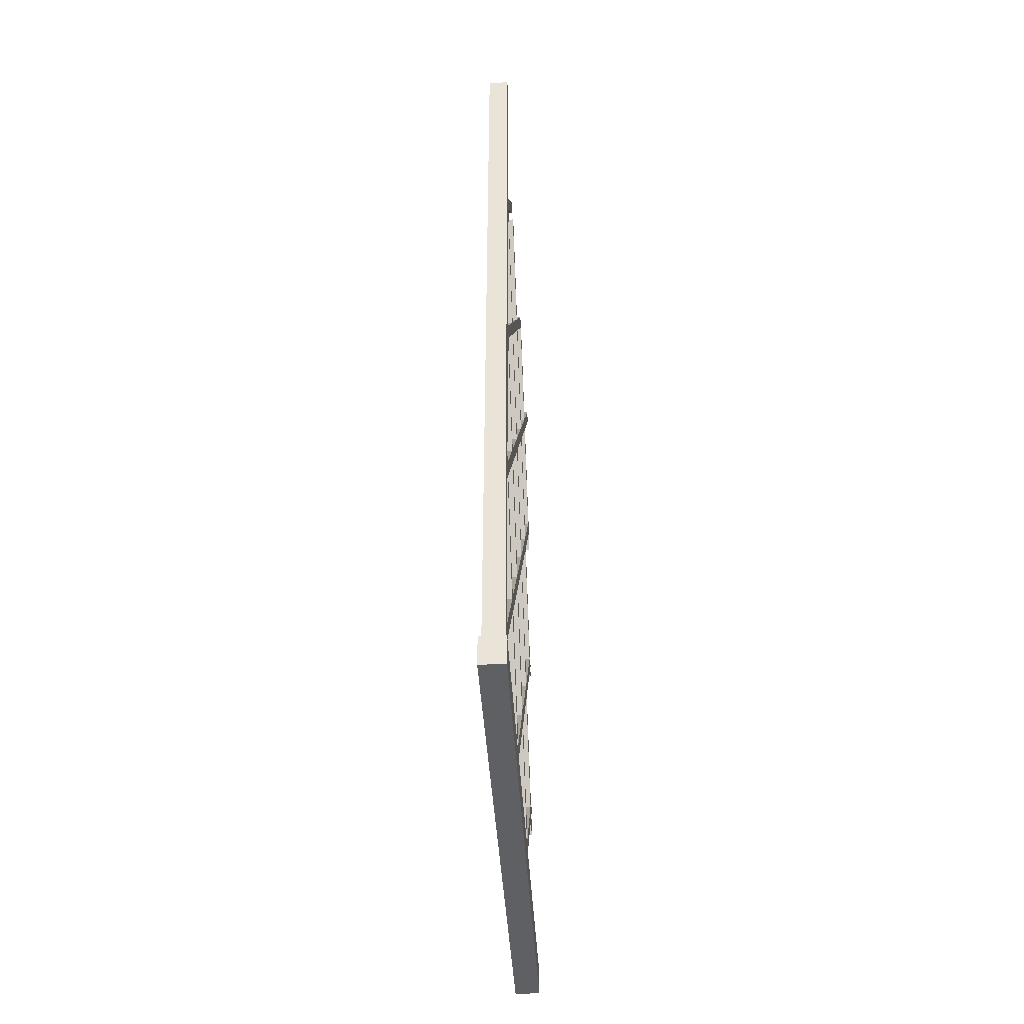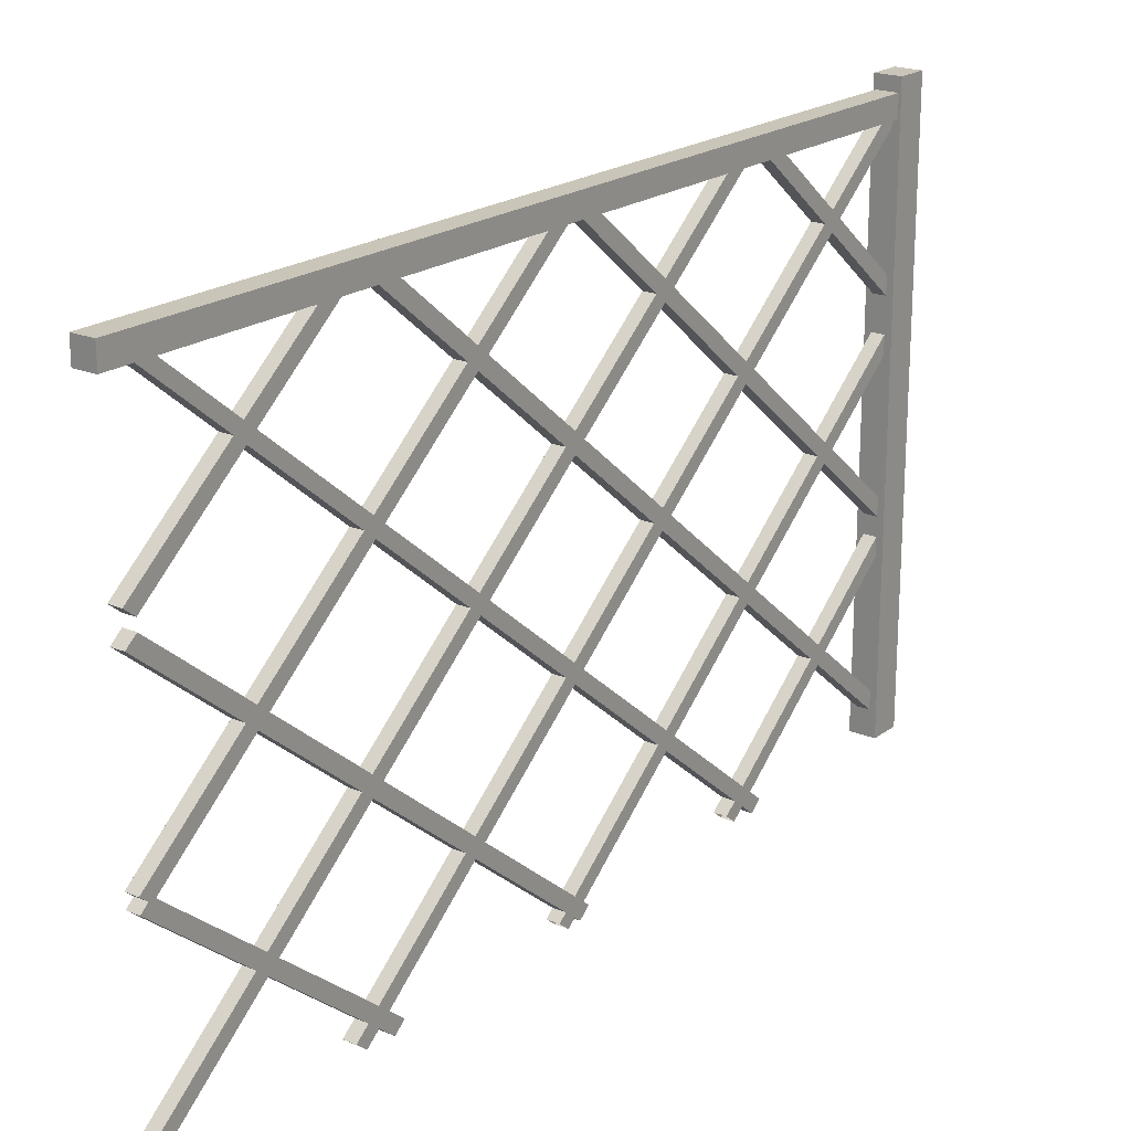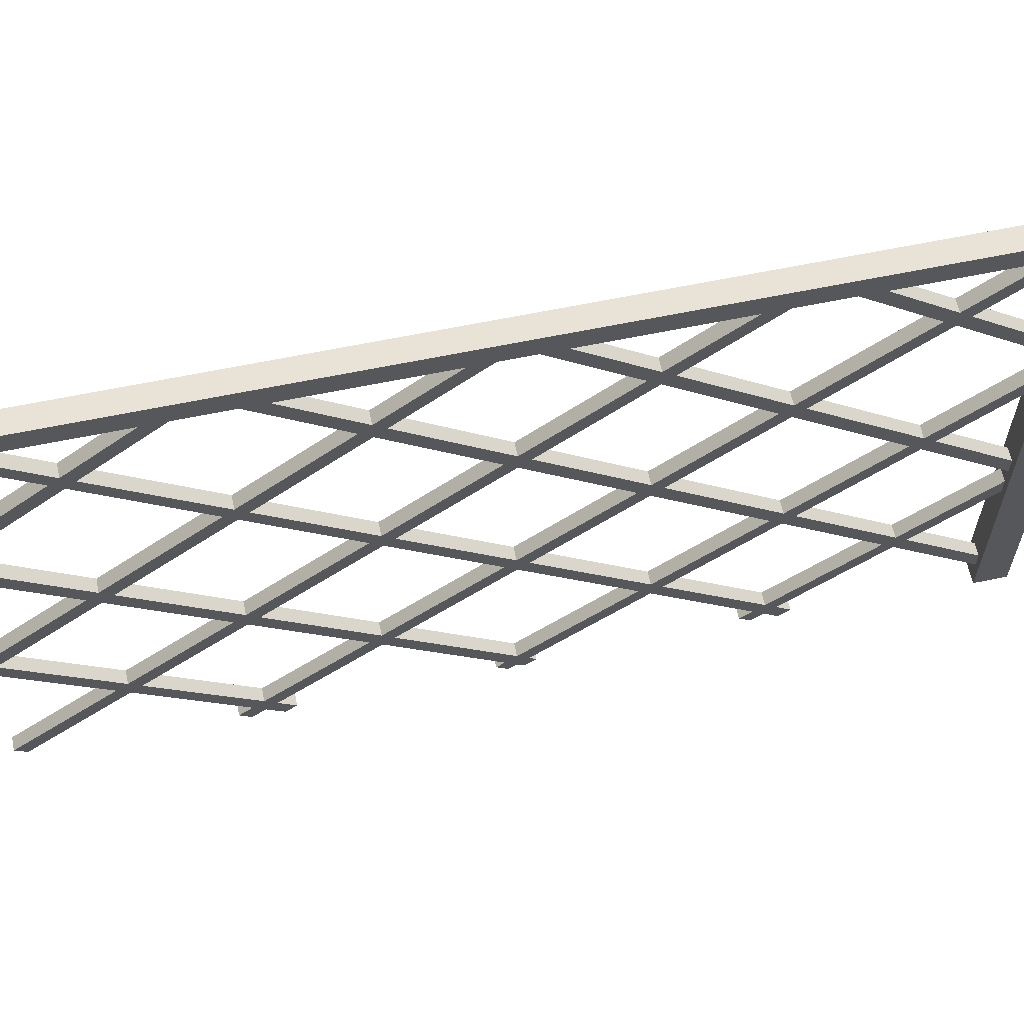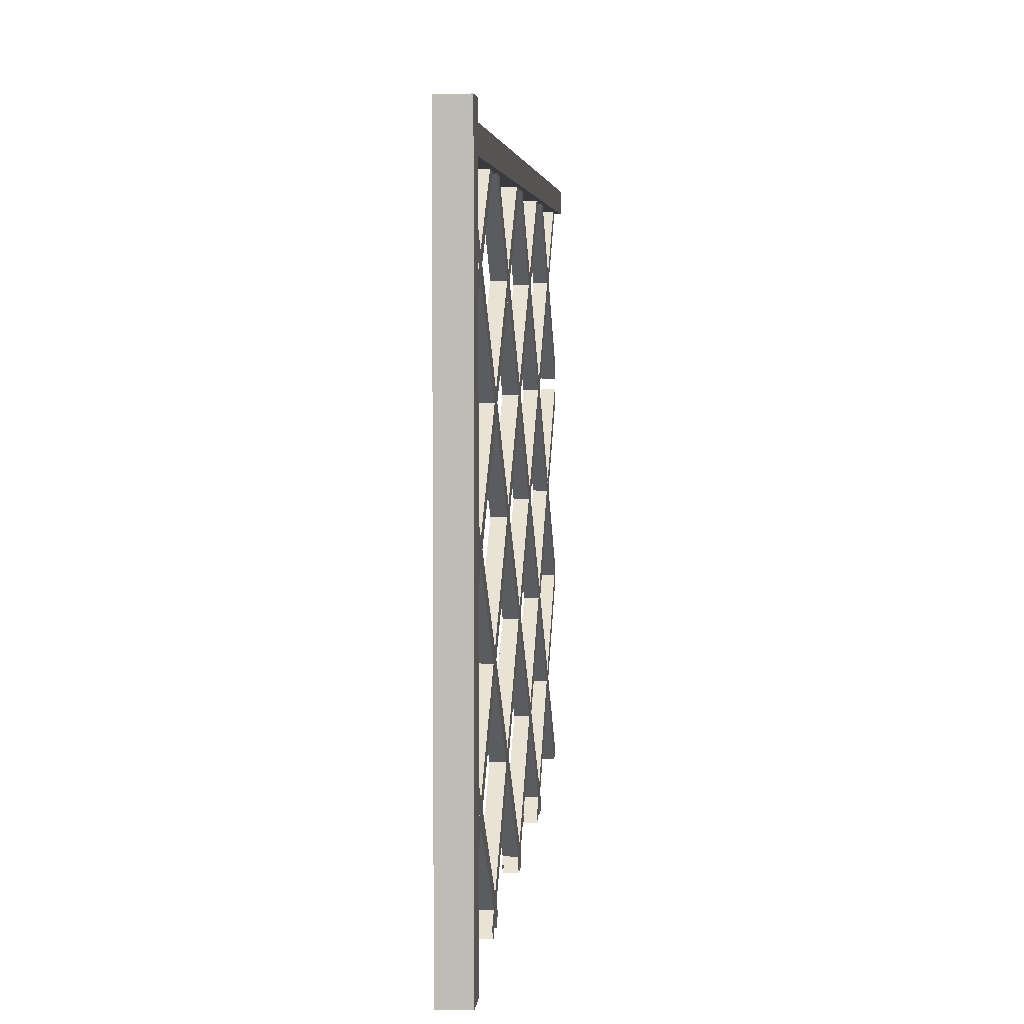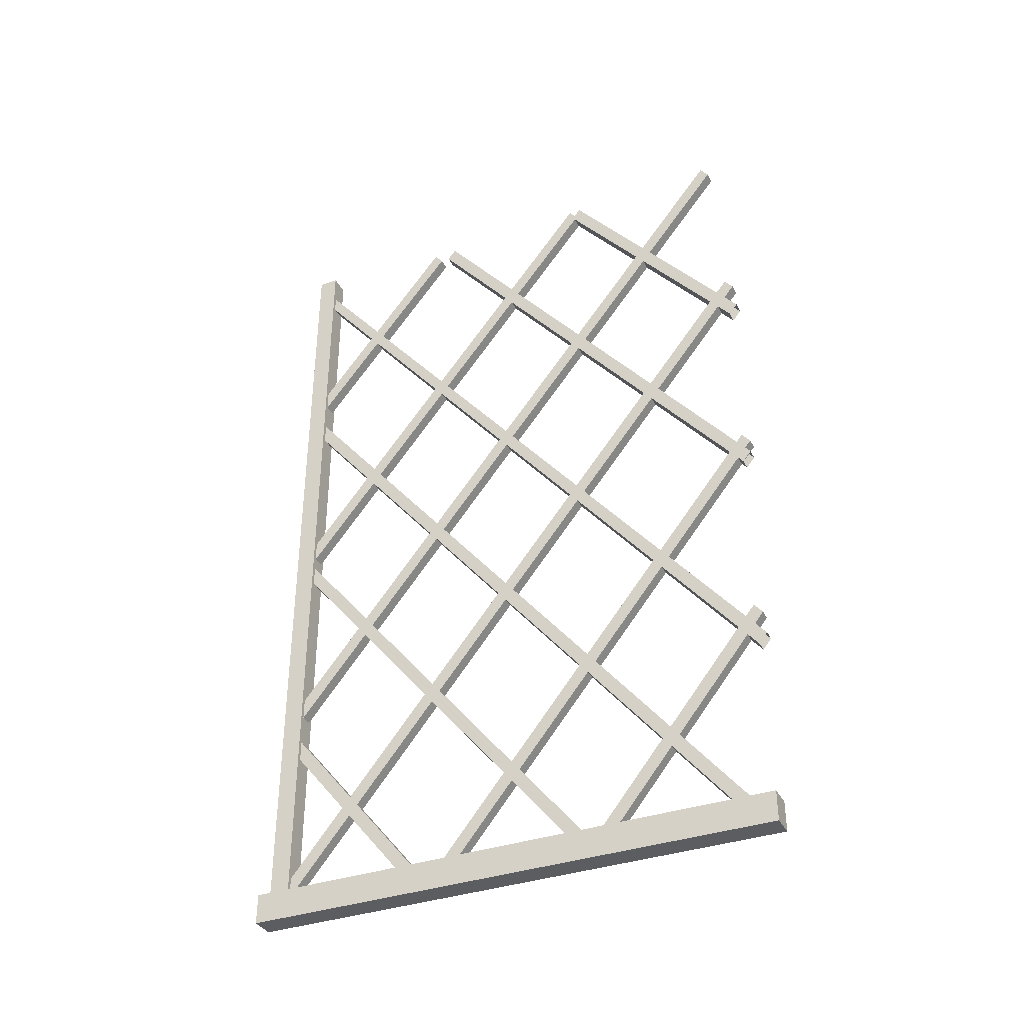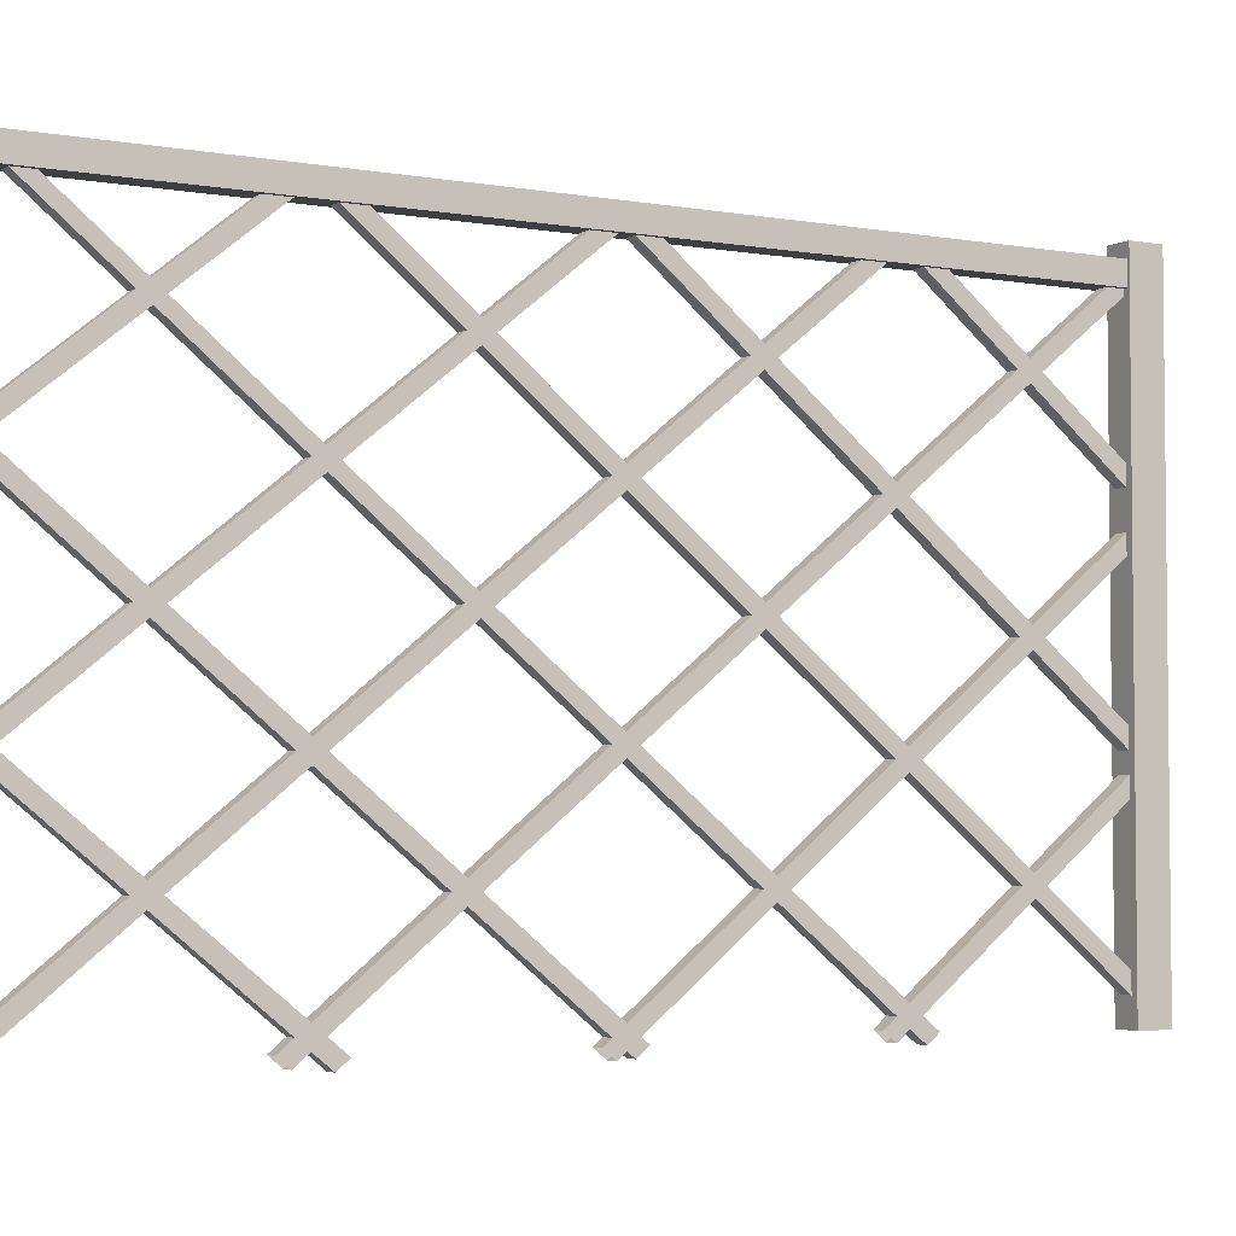
<metadata>
{"format":"obj","ext":"obj","renderer":"f3d","projection":"perspective","resolution":1024,"background":"white","views":[{"elev":-43.5,"azim":-176.6,"up":"+Z"},{"elev":20.6,"azim":37.2,"up":"+Y"},{"elev":62.5,"azim":78.1,"up":"+Y"},{"elev":4.0,"azim":-175.4,"up":"+Y"},{"elev":-36.2,"azim":-65.4,"up":"+Z"},{"elev":-3.9,"azim":59.8,"up":"+Y"}]}
</metadata>
<code>
v -0.1329 3.158 5.14
v -0.1329 3.158 0.0541
v -0.1329 3.037 5.14
v -0.1329 3.037 0.0541
v -0.01227 3.037 5.14
v -0.01227 3.037 0.0541
v -0.01227 3.158 5.14
v -0.01227 3.158 0.0541
v 0 0 0.1785
v 0 3.233 0.1785
v -0.1452 0 0.1785
v -0.1452 3.233 0.1785
v -0.1452 0 -0
v -0.1452 3.233 -0
v 0 0 -0
v 0 3.233 -0
v -0.03683 1.1 0.09783
v -0.1083 1.1 0.09783
v -0.1083 1.05 0.03568
v -0.03683 1.05 0.03568
v -0.03683 2.095 0.09783
v -0.1083 2.095 0.09783
v -0.1083 2.044 0.03568
v -0.03683 2.044 0.03568
v -0.03683 2.627 0.09783
v -0.1083 2.627 0.09783
v -0.1083 2.576 0.03568
v -0.03683 2.576 0.03568
v -0.03683 3.173 0.09783
v -0.1083 3.173 0.09783
v -0.1083 3.122 0.03568
v -0.03683 3.122 0.03568
v -0.03683 0.1273 5.068
v -0.1083 0.1273 5.068
v -0.1083 0.07674 5.006
v -0.03683 0.07674 5.006
v -0.03683 1.122 5.068
v -0.1083 1.122 5.068
v -0.1083 1.071 5.006
v -0.03683 1.071 5.006
v -0.03683 2.2 5.068
v -0.1083 2.2 5.068
v -0.1083 2.149 5.006
v -0.03683 2.149 5.006
v -0.1083 1.1 5.006
v -0.03683 1.1 5.006
v -0.03683 1.05 5.068
v -0.1083 1.05 5.068
v -0.1083 2.095 5.006
v -0.03683 2.095 5.006
v -0.03683 2.044 5.068
v -0.1083 2.044 5.068
v -0.1083 3.155 5.006
v -0.03683 3.155 5.006
v -0.03683 3.122 5.068
v -0.1083 3.122 5.068
v -0.1083 0.1273 0.03568
v -0.03683 0.1273 0.03568
v -0.03683 0.07674 0.09783
v -0.1083 0.07674 0.09783
v -0.1083 1.122 0.03568
v -0.03683 1.122 0.03568
v -0.03683 1.071 0.09783
v -0.1083 1.071 0.09783
v -0.1083 2.2 0.03568
v -0.03683 2.2 0.03568
v -0.03683 2.149 0.09783
v -0.1083 2.149 0.09783
v -0.03683 3.06 1.337
v -0.1083 3.06 1.337
v -0.1083 3.111 1.399
v -0.03683 3.111 1.399
v -0.03683 3.043 2.581
v -0.1083 3.043 2.581
v -0.1083 3.094 2.643
v -0.03683 3.094 2.643
v -0.03683 3.069 3.875
v -0.1083 3.069 3.875
v -0.1083 3.12 3.937
v -0.03683 3.12 3.937
v -0.03683 3.12 3.715
v -0.1083 3.12 3.715
v -0.1083 3.069 3.777
v -0.03683 3.069 3.777
v -0.03683 3.087 2.452
v -0.1083 3.087 2.452
v -0.1083 3.037 2.515
v -0.03683 3.037 2.515
v -0.03683 3.115 1.161
v -0.1083 3.115 1.161
v -0.1083 3.065 1.223
v -0.03683 3.065 1.223
v -0.03683 -0.02107 3.9
v -0.1083 -0.02107 3.9
v -0.1083 0.02947 3.962
v -0.03683 0.02947 3.962
v -0.03683 0.01445 3.671
v -0.1083 0.01445 3.671
v -0.1083 -0.0361 3.733
v -0.03683 -0.0361 3.733
v -0.1083 -0.03829 2.596
v -0.1083 0.01226 2.658
v -0.03683 0.01226 2.658
v -0.03683 -0.03829 2.596
v -0.03683 0.01741 2.452
v -0.1083 0.01741 2.452
v -0.1083 -0.03313 2.514
v -0.03683 -0.03313 2.514
v -0.1083 -0.01333 1.342
v -0.1083 0.03721 1.405
v -0.03683 0.03721 1.405
v -0.03683 -0.01333 1.342
v -0.03683 0.02444 1.135
v -0.1083 0.02444 1.135
v -0.1083 -0.02611 1.197
v -0.03683 -0.02611 1.197
f 1 2 4 3
f 3 4 6 5
f 5 6 8 7
f 7 8 2 1
f 2 8 6 4
f 7 1 3 5
f 9 10 12 11
f 11 12 14 13
f 13 14 16 15
f 15 16 10 9
f 10 16 14 12
f 15 9 11 13
f 110 111 17 18
f 109 110 18 19
f 112 109 19 20
f 111 112 20 17
f 17 20 19 18
f 102 103 21 22
f 101 102 22 23
f 104 101 23 24
f 103 104 24 21
f 21 24 23 22
f 25 28 27 26
f 95 96 29 30
f 94 95 30 31
f 93 94 31 32
f 96 93 32 29
f 29 32 31 30
f 36 33 34 35
f 40 37 38 39
f 44 41 42 43
f 97 98 45 46
f 100 97 46 47
f 99 100 47 48
f 98 99 48 45
f 45 48 47 46
f 105 106 49 50
f 108 105 50 51
f 107 108 51 52
f 106 107 52 49
f 49 52 51 50
f 113 114 53 54
f 116 113 54 55
f 115 116 55 56
f 114 115 56 53
f 53 56 55 54
f 60 57 58 59
f 64 61 62 63
f 68 65 66 67
f 35 70 69 36
f 34 71 70 35
f 33 72 71 34
f 36 69 72 33
f 39 74 73 40
f 38 75 74 39
f 37 76 75 38
f 40 73 76 37
f 43 78 77 44
f 42 79 78 43
f 41 80 79 42
f 44 77 80 41
f 57 82 81 58
f 60 83 82 57
f 59 84 83 60
f 58 81 84 59
f 61 86 85 62
f 64 87 86 61
f 63 88 87 64
f 62 85 88 63
f 65 90 89 66
f 68 91 90 65
f 67 92 91 68
f 66 89 92 67

</code>
